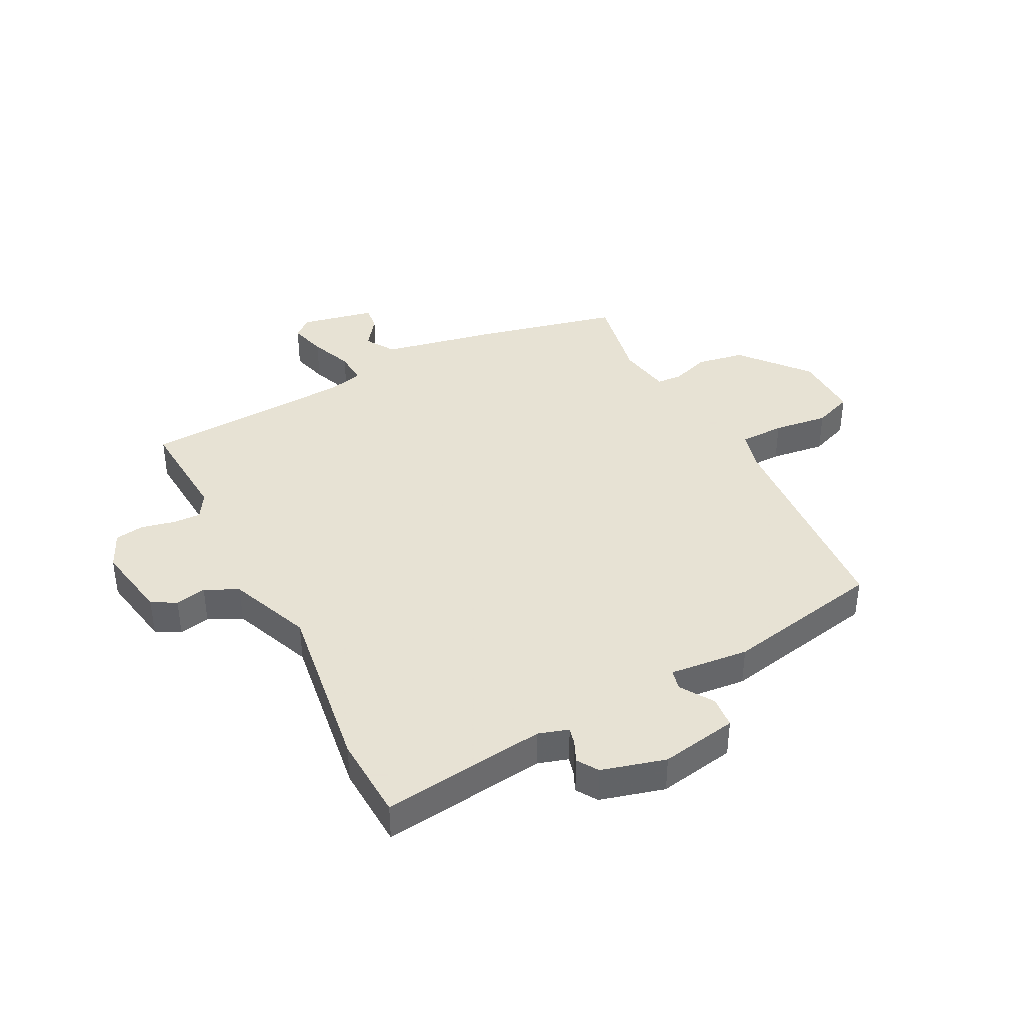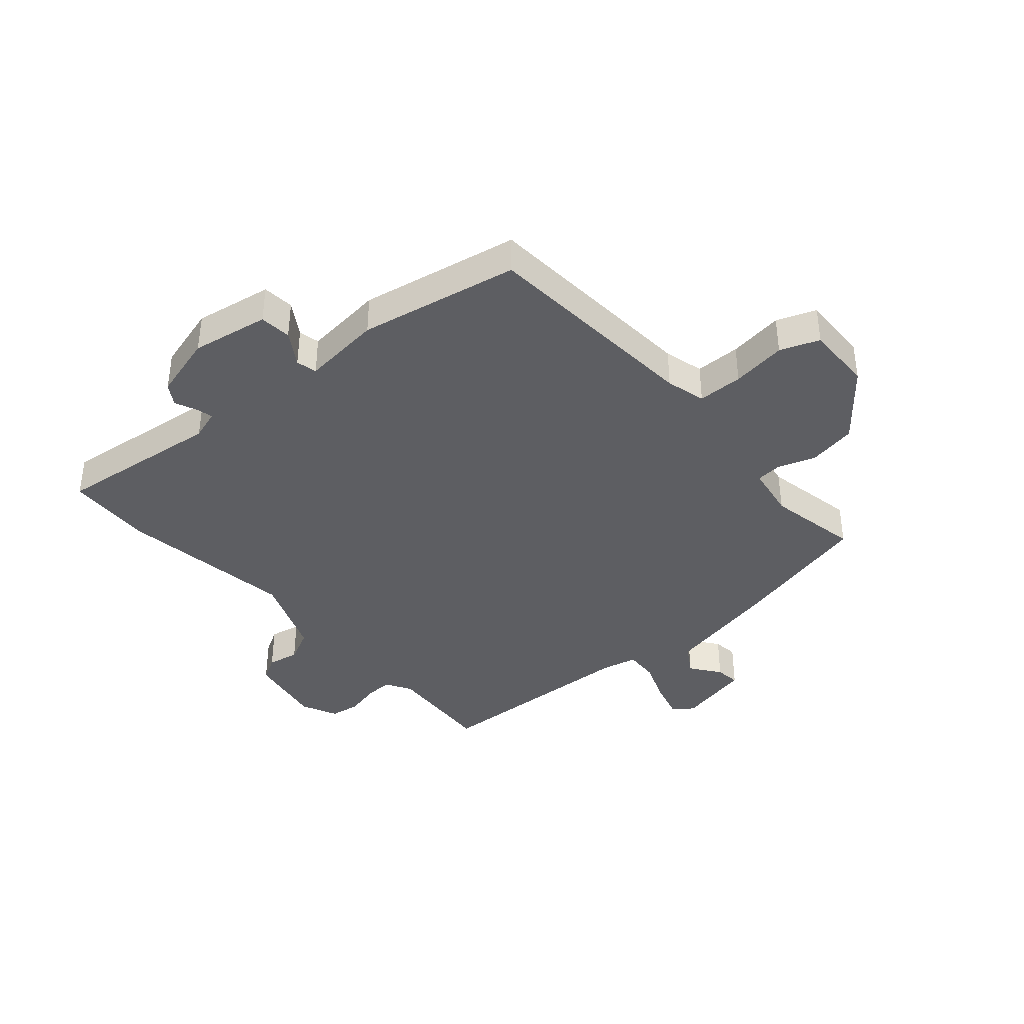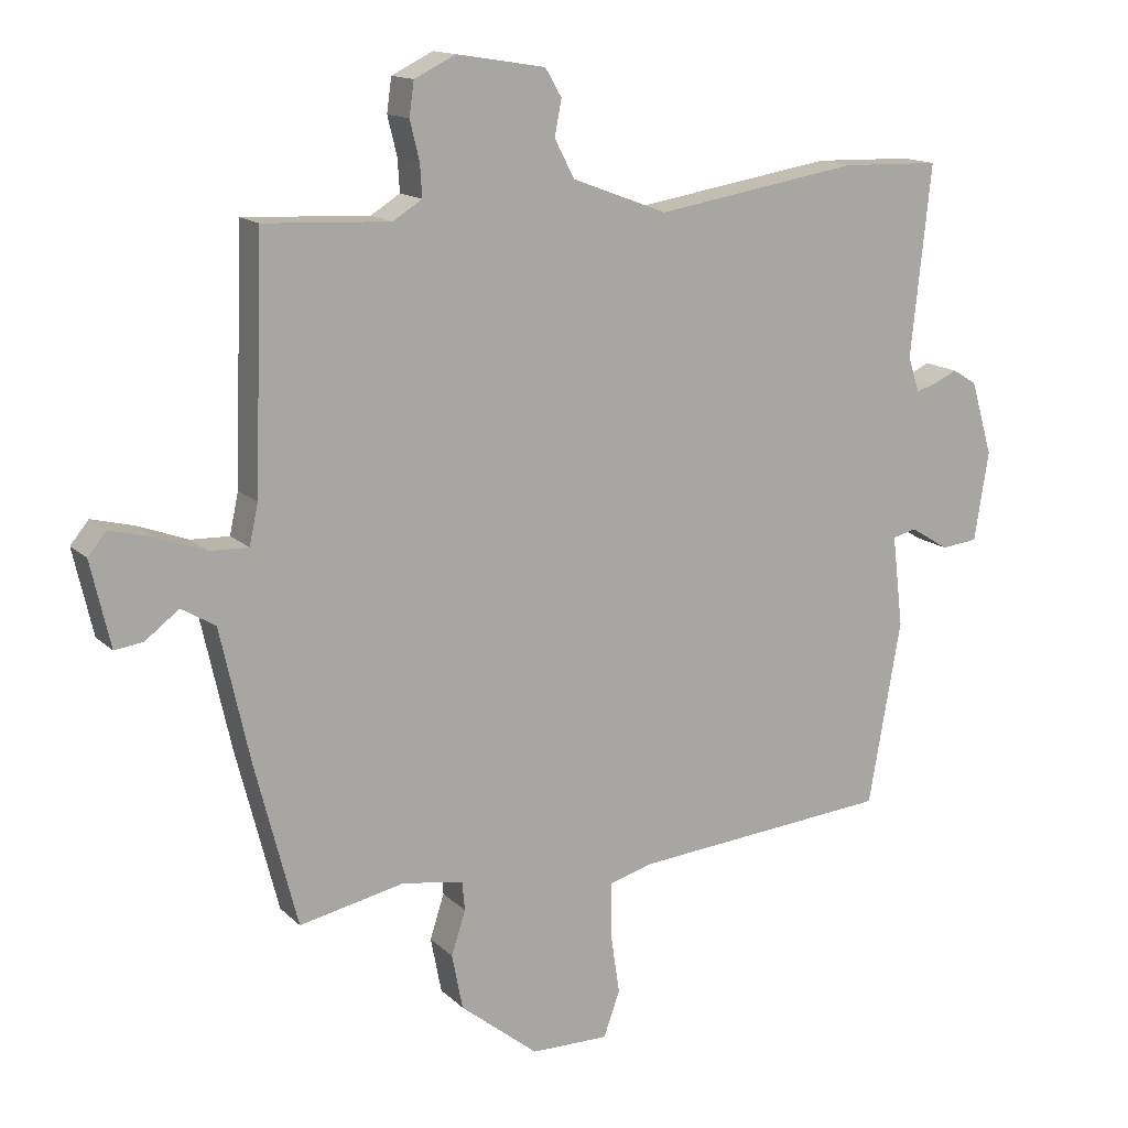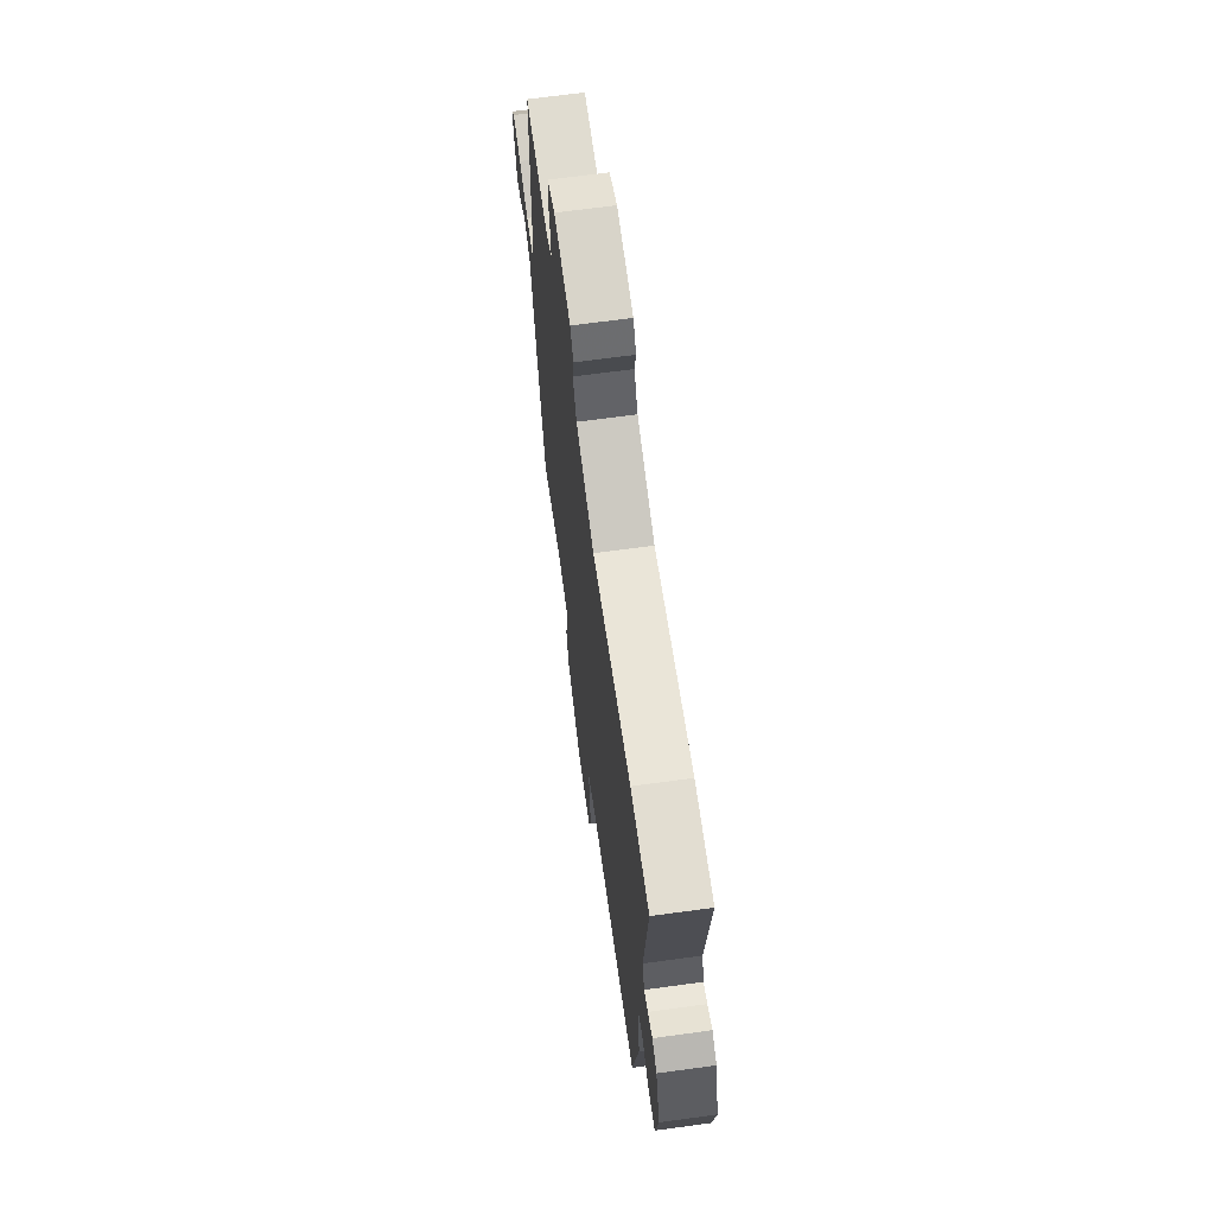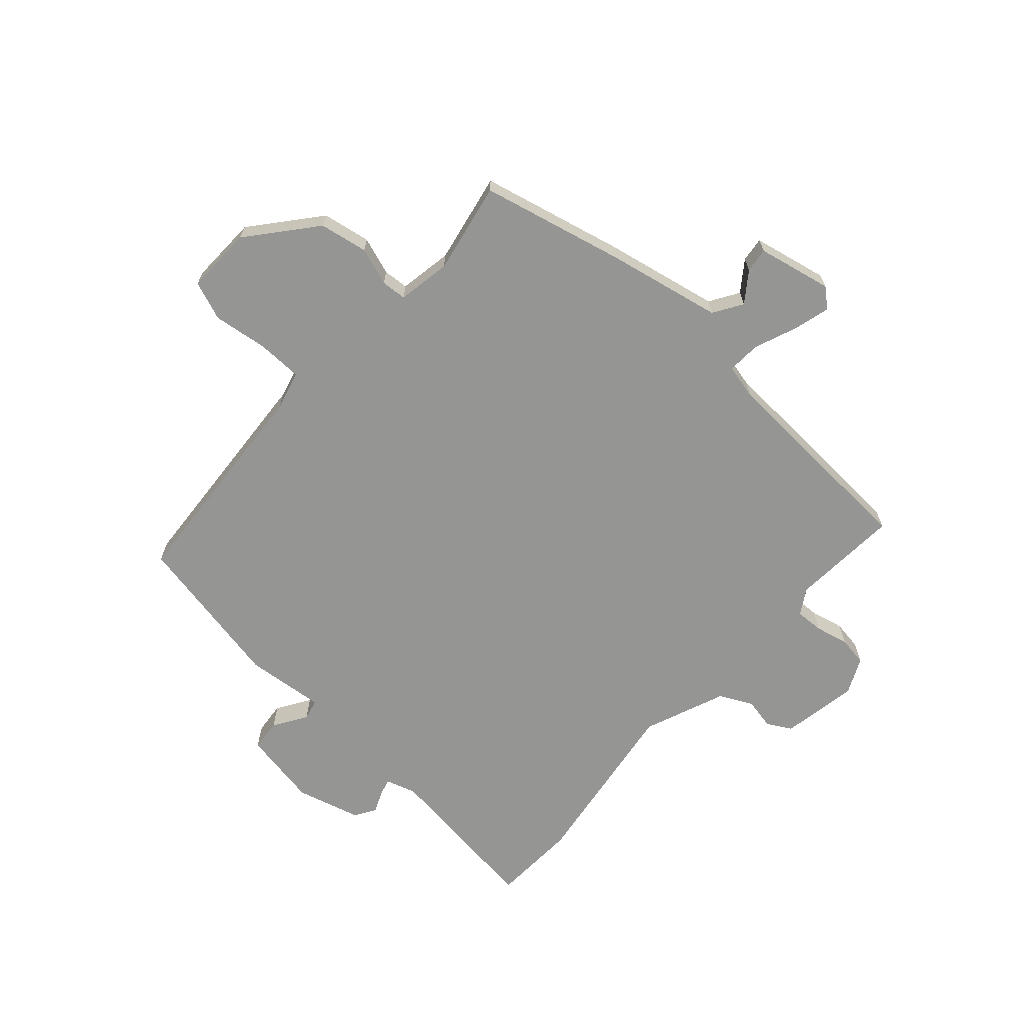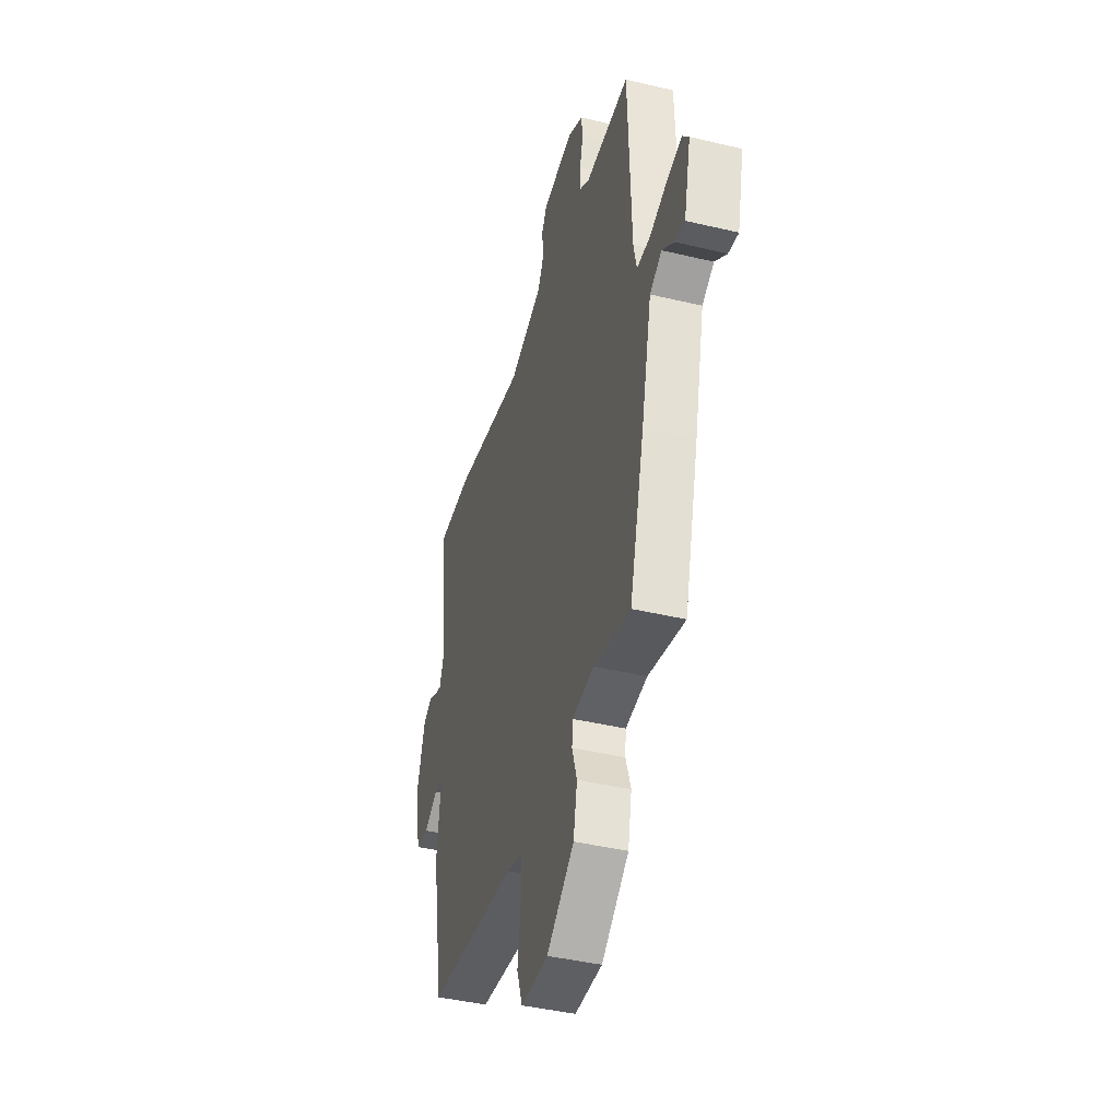
<metadata>
{"format":"obj","ext":"obj","renderer":"f3d","projection":"perspective","resolution":1024,"background":"white","views":[{"elev":39.7,"azim":61.6,"up":"+Y"},{"elev":-39.2,"azim":130.1,"up":"+Y"},{"elev":14.4,"azim":-28.0,"up":"+Z"},{"elev":67.0,"azim":82.2,"up":"+Z"},{"elev":-67.4,"azim":-133.0,"up":"+Y"},{"elev":-41.5,"azim":-106.2,"up":"+Z"}]}
</metadata>
<code>
v -0.459 0.07 -0.485
v -0.521 0.07 -0.244
v -0.565 0.07 -0.047
v -0.615 0.07 -0.017
v -0.665 0.07 -0.055
v -0.707 0.07 -0.061
v -0.736 0.07 0.065
v -0.709 0.07 0.098
v -0.646 0.07 0.082
v -0.573 0.07 0.055
v -0.516 0.07 0.053
v -0.503 0.07 0.113
v -0.49 0.07 0.475
v -0.304 0.07 0.466
v -0.261 0.07 0.493
v -0.264 0.07 0.541
v -0.278 0.07 0.598
v -0.271 0.07 0.648
v -0.21 0.07 0.678
v -0.079 0.07 0.657
v -0.055 0.07 0.616
v -0.065 0.07 0.563
v -0.036 0.07 0.507
v 0.105 0.07 0.454
v 0.405 0.07 0.503
v 0.551 0.07 0.499
v 0.521 0.07 0.217
v 0.538 0.07 0.166
v 0.567 0.07 0.174
v 0.603 0.07 0.191
v 0.639 0.07 0.169
v 0.671 0.07 0.06
v 0.65 0.07 -0.072
v 0.596 0.07 -0.078
v 0.539 0.07 -0.043
v 0.504 0.07 -0.052
v 0.52 0.07 -0.187
v 0.472 0.07 -0.459
v 0.093 0.07 -0.493
v 0.026 0.07 -0.512
v 0.026 0.07 -0.589
v 0.04 0.07 -0.682
v 0.016 0.07 -0.749
v -0.099 0.07 -0.748
v -0.214 0.07 -0.656
v -0.23 0.07 -0.574
v -0.209 0.07 -0.509
v -0.213 0.07 -0.466
v -0.304 0.07 -0.452
v -0.459 0 -0.485
v -0.521 0 -0.244
v -0.565 0 -0.047
v -0.615 0 -0.017
v -0.665 0 -0.055
v -0.707 0 -0.061
v -0.736 0 0.065
v -0.709 0 0.098
v -0.646 0 0.082
v -0.573 0 0.055
v -0.516 0 0.053
v -0.503 0 0.113
v -0.49 0 0.475
v -0.304 0 0.466
v -0.261 0 0.493
v -0.264 0 0.541
v -0.278 0 0.598
v -0.271 0 0.648
v -0.21 0 0.678
v -0.079 0 0.657
v -0.055 0 0.616
v -0.065 0 0.563
v -0.036 0 0.507
v 0.105 0 0.454
v 0.405 0 0.503
v 0.551 0 0.499
v 0.521 0 0.217
v 0.538 0 0.166
v 0.567 0 0.174
v 0.603 0 0.191
v 0.639 0 0.169
v 0.671 0 0.06
v 0.65 0 -0.072
v 0.596 0 -0.078
v 0.539 0 -0.043
v 0.504 0 -0.052
v 0.52 0 -0.187
v 0.472 0 -0.459
v 0.093 0 -0.493
v 0.026 0 -0.512
v 0.026 0 -0.589
v 0.04 0 -0.682
v 0.016 0 -0.749
v -0.099 0 -0.748
v -0.214 0 -0.656
v -0.23 0 -0.574
v -0.209 0 -0.509
v -0.213 0 -0.466
v -0.304 0 -0.452
f 45 46 47
f 44 45 47
f 43 44 47
f 42 43 47
f 41 42 47
f 40 41 47 48
f 39 40 48
f 39 48 49
f 38 39 49
f 37 38 49
f 36 37 49
f 33 34 35
f 32 33 35
f 31 32 35
f 30 31 35
f 29 30 35
f 28 29 35 36
f 1 2 3
f 49 1 3
f 36 49 3
f 28 36 3
f 27 28 3
f 27 3 4
f 26 27 4
f 25 26 4
f 24 25 4
f 20 21 22
f 19 20 22
f 18 19 22
f 17 18 22
f 16 17 22
f 15 16 22 23
f 14 15 23 24
f 12 13 14
f 11 12 14 24
f 8 9 10
f 7 8 10
f 6 7 10
f 5 6 10
f 4 5 10
f 4 10 11
f 4 11 24
f 96 95 94
f 96 94 93
f 96 93 92
f 96 92 91
f 96 91 90
f 97 96 90 89
f 97 89 88
f 98 97 88
f 98 88 87
f 98 87 86
f 98 86 85
f 84 83 82
f 84 82 81
f 84 81 80
f 84 80 79
f 84 79 78
f 85 84 78 77
f 52 51 50
f 52 50 98
f 52 98 85
f 52 85 77
f 52 77 76
f 53 52 76
f 53 76 75
f 53 75 74
f 53 74 73
f 71 70 69
f 71 69 68
f 71 68 67
f 71 67 66
f 71 66 65
f 72 71 65 64
f 73 72 64 63
f 63 62 61
f 73 63 61 60
f 59 58 57
f 59 57 56
f 59 56 55
f 59 55 54
f 59 54 53
f 60 59 53
f 73 60 53
f 1 50 51 2
f 2 51 52 3
f 3 52 53 4
f 4 53 54 5
f 5 54 55 6
f 6 55 56 7
f 7 56 57 8
f 8 57 58 9
f 9 58 59 10
f 10 59 60 11
f 11 60 61 12
f 12 61 62 13
f 13 62 63 14
f 14 63 64 15
f 15 64 65 16
f 16 65 66 17
f 17 66 67 18
f 18 67 68 19
f 19 68 69 20
f 20 69 70 21
f 21 70 71 22
f 22 71 72 23
f 23 72 73 24
f 24 73 74 25
f 25 74 75 26
f 26 75 76 27
f 27 76 77 28
f 28 77 78 29
f 29 78 79 30
f 30 79 80 31
f 31 80 81 32
f 32 81 82 33
f 33 82 83 34
f 34 83 84 35
f 35 84 85 36
f 36 85 86 37
f 37 86 87 38
f 38 87 88 39
f 39 88 89 40
f 40 89 90 41
f 41 90 91 42
f 42 91 92 43
f 43 92 93 44
f 44 93 94 45
f 45 94 95 46
f 46 95 96 47
f 47 96 97 48
f 48 97 98 49
f 49 98 50 1

</code>
